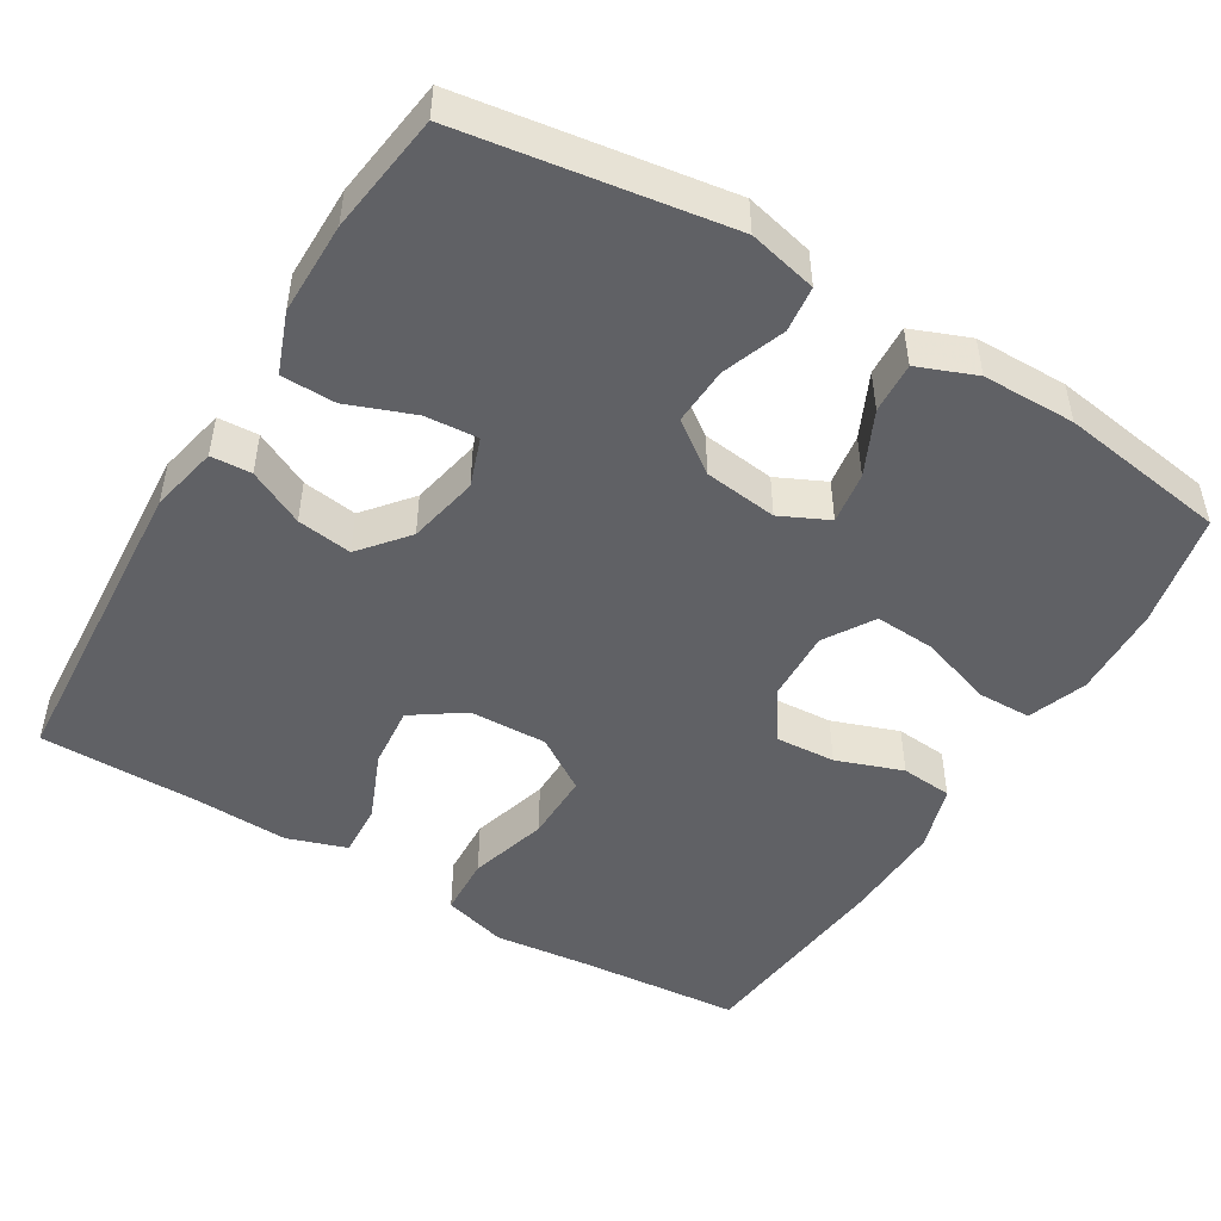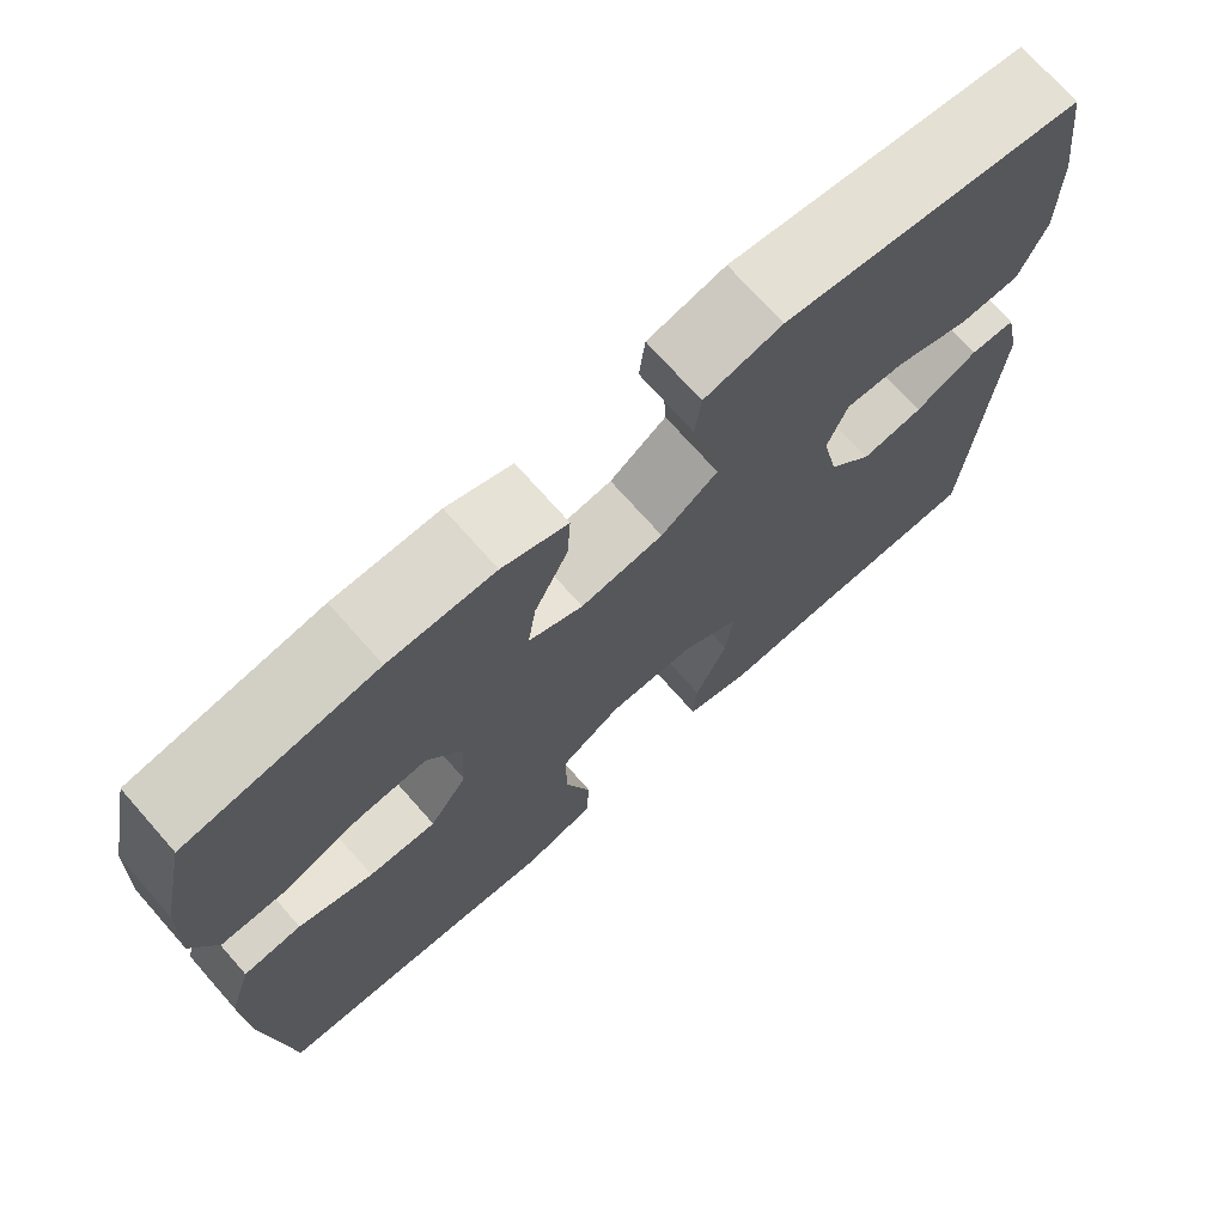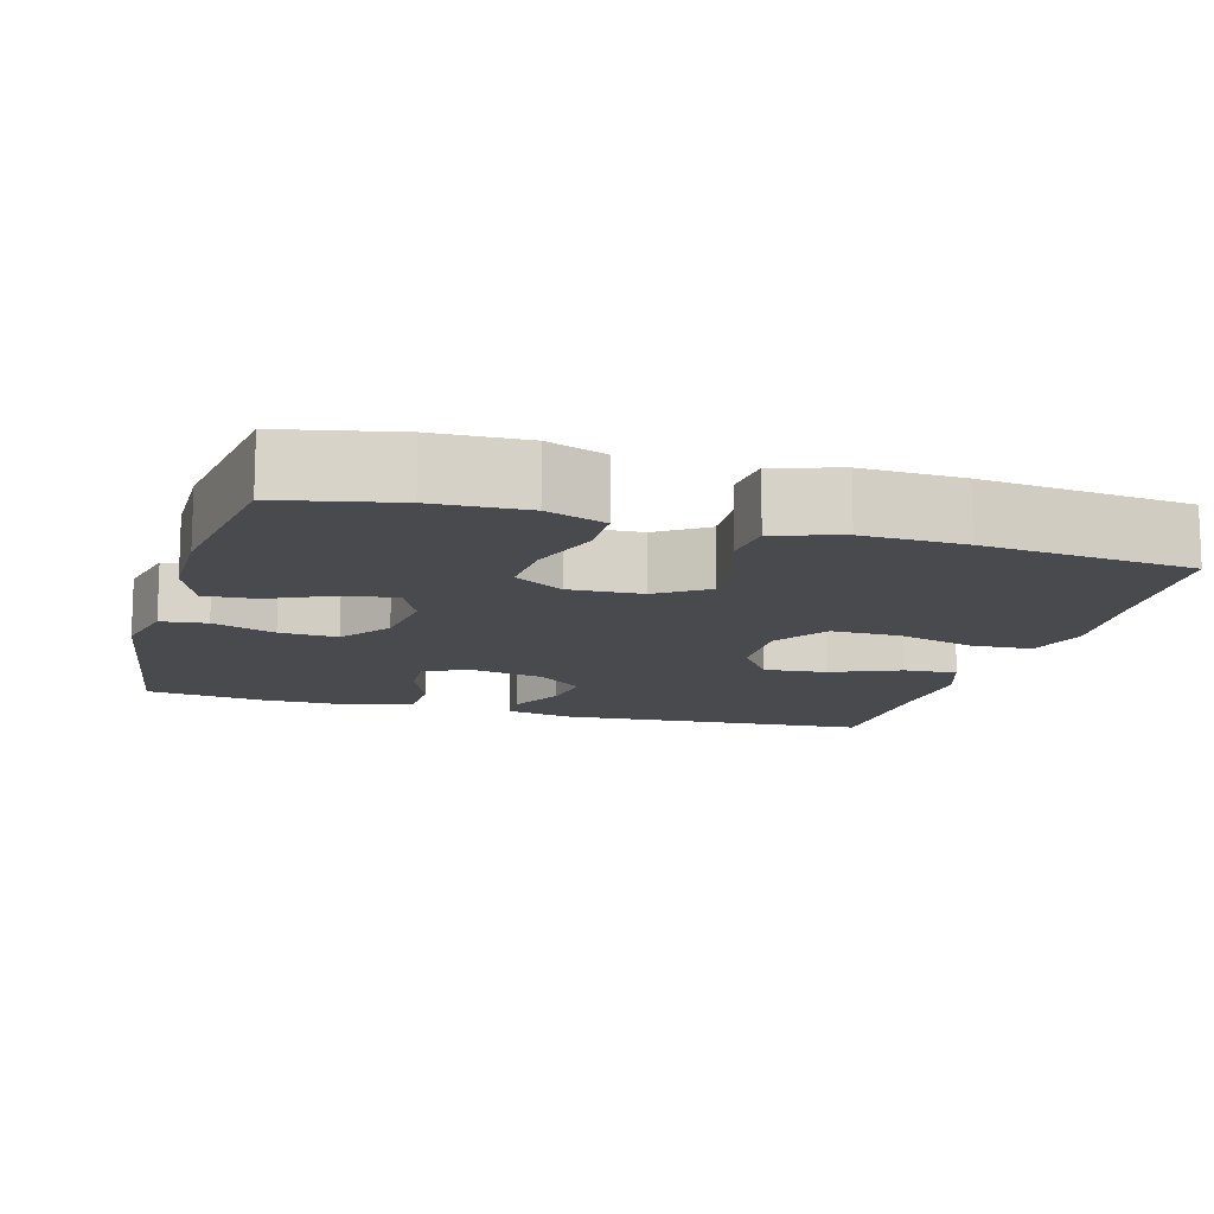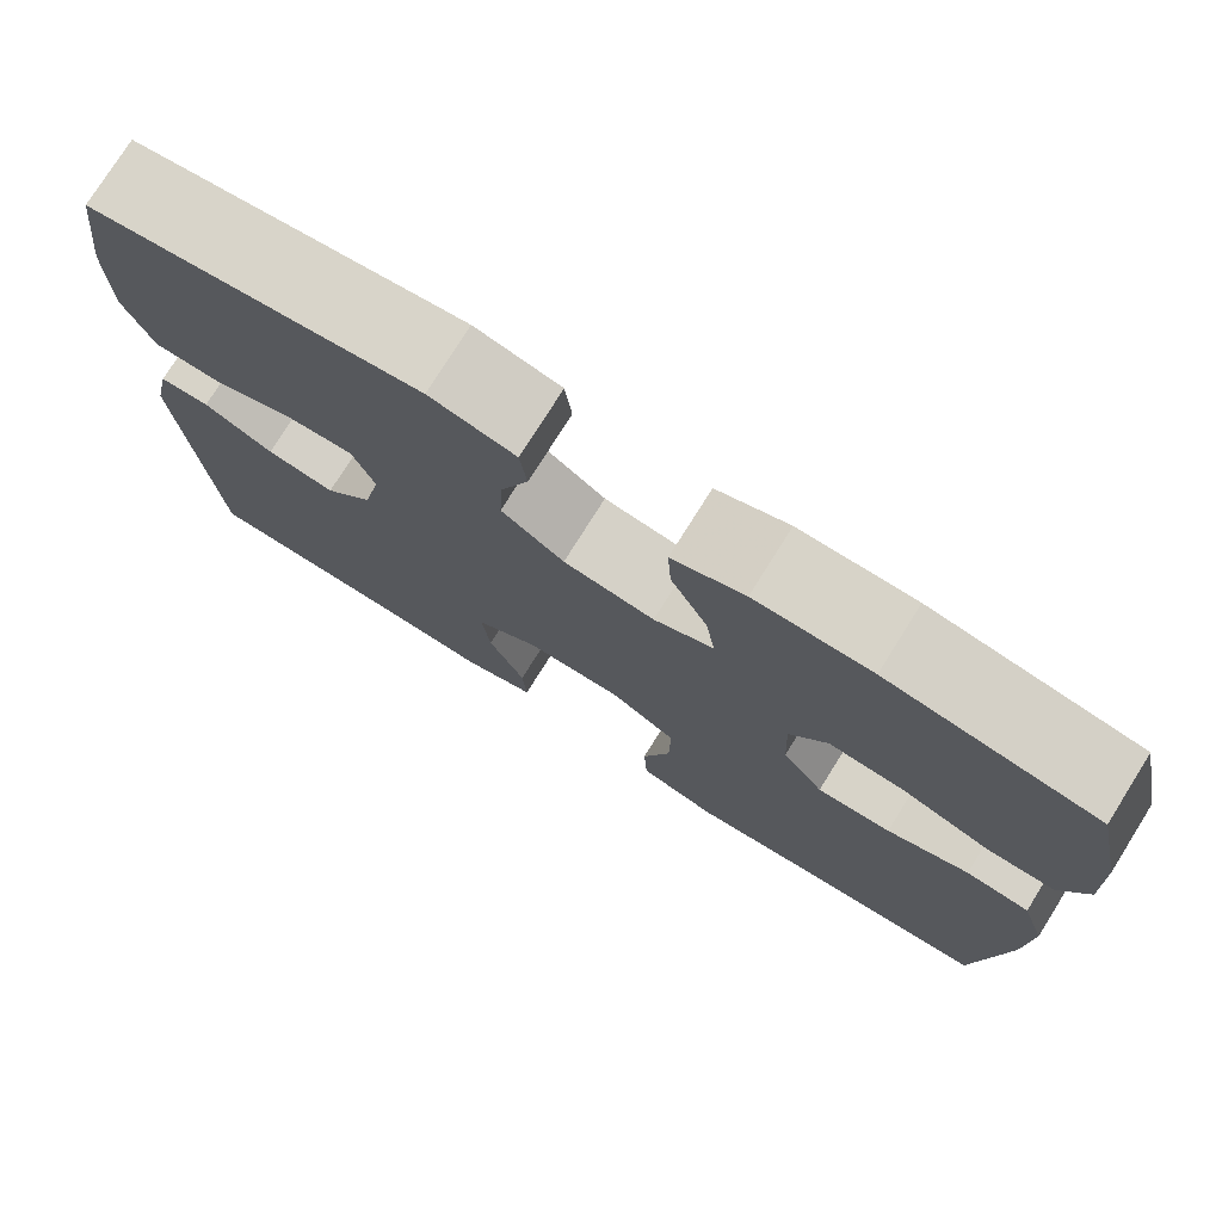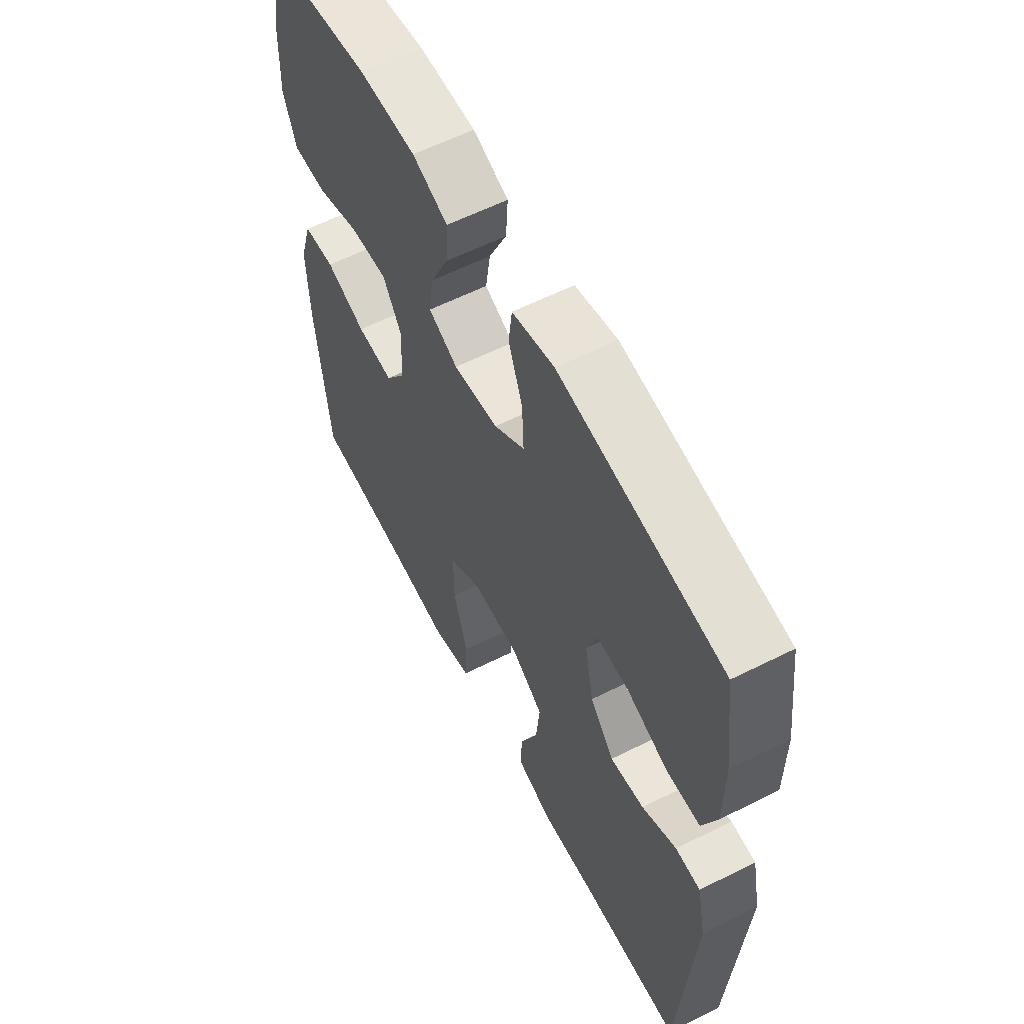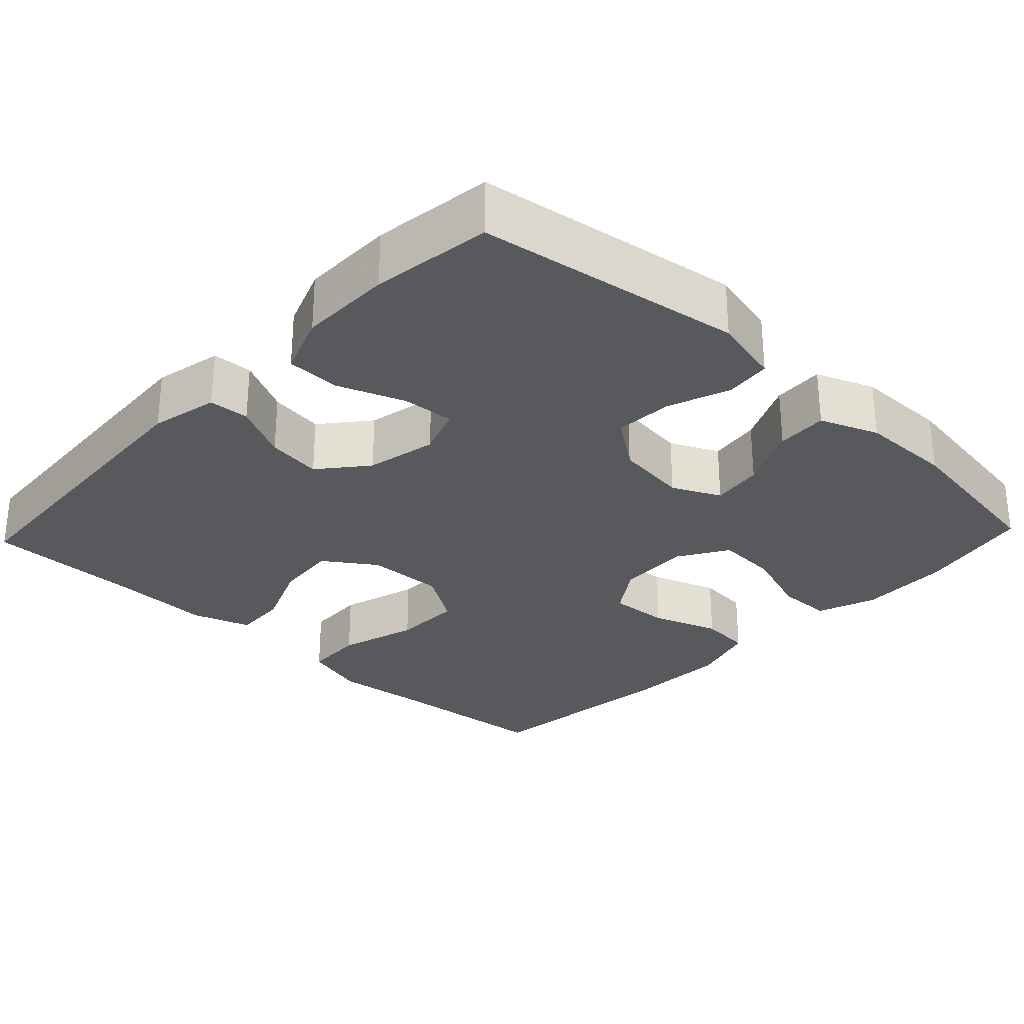
<metadata>
{"format":"obj","ext":"obj","renderer":"f3d","projection":"perspective","resolution":1024,"background":"white","views":[{"elev":-48.5,"azim":-31.1,"up":"+Y"},{"elev":72.5,"azim":138.5,"up":"+Z"},{"elev":-12.8,"azim":74.0,"up":"+Y"},{"elev":76.7,"azim":32.1,"up":"+Z"},{"elev":59.7,"azim":-117.3,"up":"+Z"},{"elev":-29.0,"azim":-43.4,"up":"+Y"}]}
</metadata>
<code>
v 0.5 0.07 0.5
v 0.532 0.07 0.35
v 0.537 0.07 0.229
v 0.509 0.07 0.152
v 0.437 0.07 0.151
v 0.344 0.07 0.183
v 0.263 0.07 0.188
v 0.223 0.07 0.123
v 0.227 0.07 0.028
v 0.271 0.07 -0.037
v 0.35 0.07 -0.032
v 0.437 0.07 -0.001
v 0.505 0.07 -0.007
v 0.532 0.07 -0.094
v 0.528 0.07 -0.226
v 0.5 0.07 -0.5
v 0.286 0.07 -0.518
v 0.159 0.07 -0.532
v 0.075 0.07 -0.508
v 0.071 0.07 -0.429
v 0.101 0.07 -0.325
v 0.102 0.07 -0.234
v 0.031 0.07 -0.188
v -0.071 0.07 -0.191
v -0.138 0.07 -0.237
v -0.13 0.07 -0.319
v -0.092 0.07 -0.41
v -0.088 0.07 -0.48
v -0.166 0.07 -0.506
v -0.29 0.07 -0.501
v -0.5 0.07 -0.5
v -0.528 0.07 -0.086
v -0.509 0.07 0.003
v -0.456 0.07 0.006
v -0.383 0.07 -0.03
v -0.311 0.07 -0.04
v -0.26 0.07 0.022
v -0.241 0.07 0.115
v -0.264 0.07 0.179
v -0.333 0.07 0.174
v -0.42 0.07 0.141
v -0.491 0.07 0.142
v -0.521 0.07 0.221
v -0.521 0.07 0.343
v -0.5 0.07 0.5
v -0.153 0.07 0.553
v -0.063 0.07 0.532
v -0.056 0.07 0.472
v -0.086 0.07 0.39
v -0.09 0.07 0.314
v -0.024 0.07 0.266
v 0.072 0.07 0.254
v 0.135 0.07 0.284
v 0.125 0.07 0.352
v 0.086 0.07 0.435
v 0.082 0.07 0.502
v 0.158 0.07 0.532
v 0.28 0.07 0.533
v 0.5 0 0.5
v 0.532 0 0.35
v 0.537 0 0.229
v 0.509 0 0.152
v 0.437 0 0.151
v 0.344 0 0.183
v 0.263 0 0.188
v 0.223 0 0.123
v 0.227 0 0.028
v 0.271 0 -0.037
v 0.35 0 -0.032
v 0.437 0 -0.001
v 0.505 0 -0.007
v 0.532 0 -0.094
v 0.528 0 -0.226
v 0.5 0 -0.5
v 0.286 0 -0.518
v 0.159 0 -0.532
v 0.075 0 -0.508
v 0.071 0 -0.429
v 0.101 0 -0.325
v 0.102 0 -0.234
v 0.031 0 -0.188
v -0.071 0 -0.191
v -0.138 0 -0.237
v -0.13 0 -0.319
v -0.092 0 -0.41
v -0.088 0 -0.48
v -0.166 0 -0.506
v -0.29 0 -0.501
v -0.5 0 -0.5
v -0.528 0 -0.086
v -0.509 0 0.003
v -0.456 0 0.006
v -0.383 0 -0.03
v -0.311 0 -0.04
v -0.26 0 0.022
v -0.241 0 0.115
v -0.264 0 0.179
v -0.333 0 0.174
v -0.42 0 0.141
v -0.491 0 0.142
v -0.521 0 0.221
v -0.521 0 0.343
v -0.5 0 0.5
v -0.153 0 0.553
v -0.063 0 0.532
v -0.056 0 0.472
v -0.086 0 0.39
v -0.09 0 0.314
v -0.024 0 0.266
v 0.072 0 0.254
v 0.135 0 0.284
v 0.125 0 0.352
v 0.086 0 0.435
v 0.082 0 0.502
v 0.158 0 0.532
v 0.28 0 0.533
f 54 55 56 57
f 53 54 57 58
f 46 47 48 49
f 46 49 50
f 45 46 50
f 44 45 50 51
f 40 41 42 43
f 39 40 43 44
f 32 33 34 35
f 30 31 32 35
f 30 35 36
f 29 30 36 37
f 26 27 28 29
f 25 26 29 37
f 18 19 20 21
f 17 18 21 22
f 16 17 22
f 15 16 22
f 14 15 22 23
f 11 12 13 14
f 10 11 14 23
f 3 4 5 6
f 3 6 7
f 2 3 7
f 53 58 1 2
f 52 53 2 7
f 51 52 7 8
f 39 44 51 8
f 38 39 8 9
f 24 25 37 38
f 23 24 38
f 9 10 23 38
f 115 114 113 112
f 116 115 112 111
f 107 106 105 104
f 108 107 104
f 108 104 103
f 109 108 103 102
f 101 100 99 98
f 102 101 98 97
f 93 92 91 90
f 93 90 89 88
f 94 93 88
f 95 94 88 87
f 87 86 85 84
f 95 87 84 83
f 79 78 77 76
f 80 79 76 75
f 80 75 74
f 80 74 73
f 81 80 73 72
f 72 71 70 69
f 81 72 69 68
f 64 63 62 61
f 65 64 61
f 65 61 60
f 60 59 116 111
f 65 60 111 110
f 66 65 110 109
f 66 109 102 97
f 67 66 97 96
f 96 95 83 82
f 96 82 81
f 96 81 68 67
f 1 59 60 2
f 2 60 61 3
f 3 61 62 4
f 4 62 63 5
f 5 63 64 6
f 6 64 65 7
f 7 65 66 8
f 8 66 67 9
f 9 67 68 10
f 10 68 69 11
f 11 69 70 12
f 12 70 71 13
f 13 71 72 14
f 14 72 73 15
f 15 73 74 16
f 16 74 75 17
f 17 75 76 18
f 18 76 77 19
f 19 77 78 20
f 20 78 79 21
f 21 79 80 22
f 22 80 81 23
f 23 81 82 24
f 24 82 83 25
f 25 83 84 26
f 26 84 85 27
f 27 85 86 28
f 28 86 87 29
f 29 87 88 30
f 30 88 89 31
f 31 89 90 32
f 32 90 91 33
f 33 91 92 34
f 34 92 93 35
f 35 93 94 36
f 36 94 95 37
f 37 95 96 38
f 38 96 97 39
f 39 97 98 40
f 40 98 99 41
f 41 99 100 42
f 42 100 101 43
f 43 101 102 44
f 44 102 103 45
f 45 103 104 46
f 46 104 105 47
f 47 105 106 48
f 48 106 107 49
f 49 107 108 50
f 50 108 109 51
f 51 109 110 52
f 52 110 111 53
f 53 111 112 54
f 54 112 113 55
f 55 113 114 56
f 56 114 115 57
f 57 115 116 58
f 58 116 59 1

</code>
